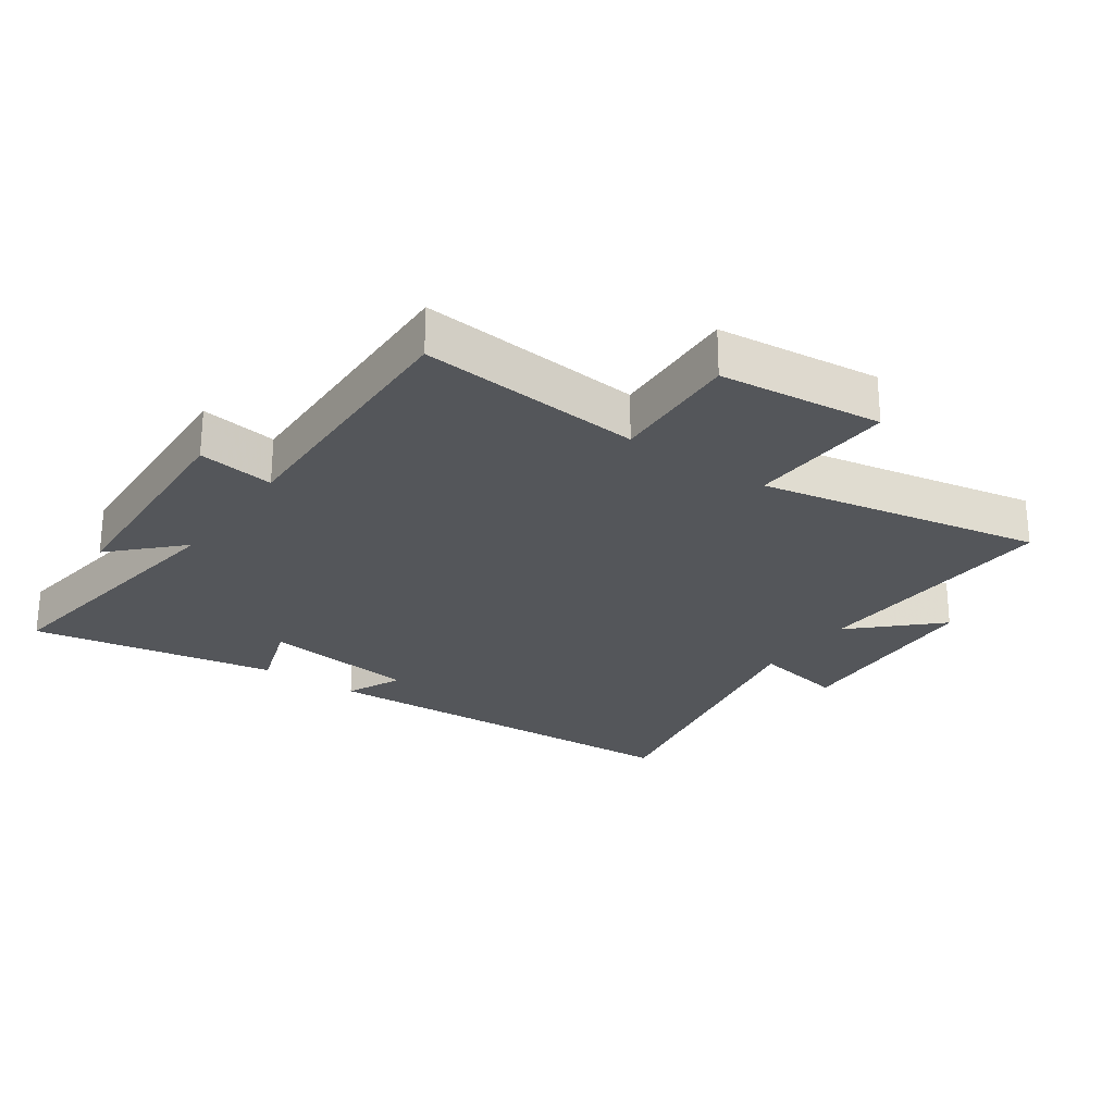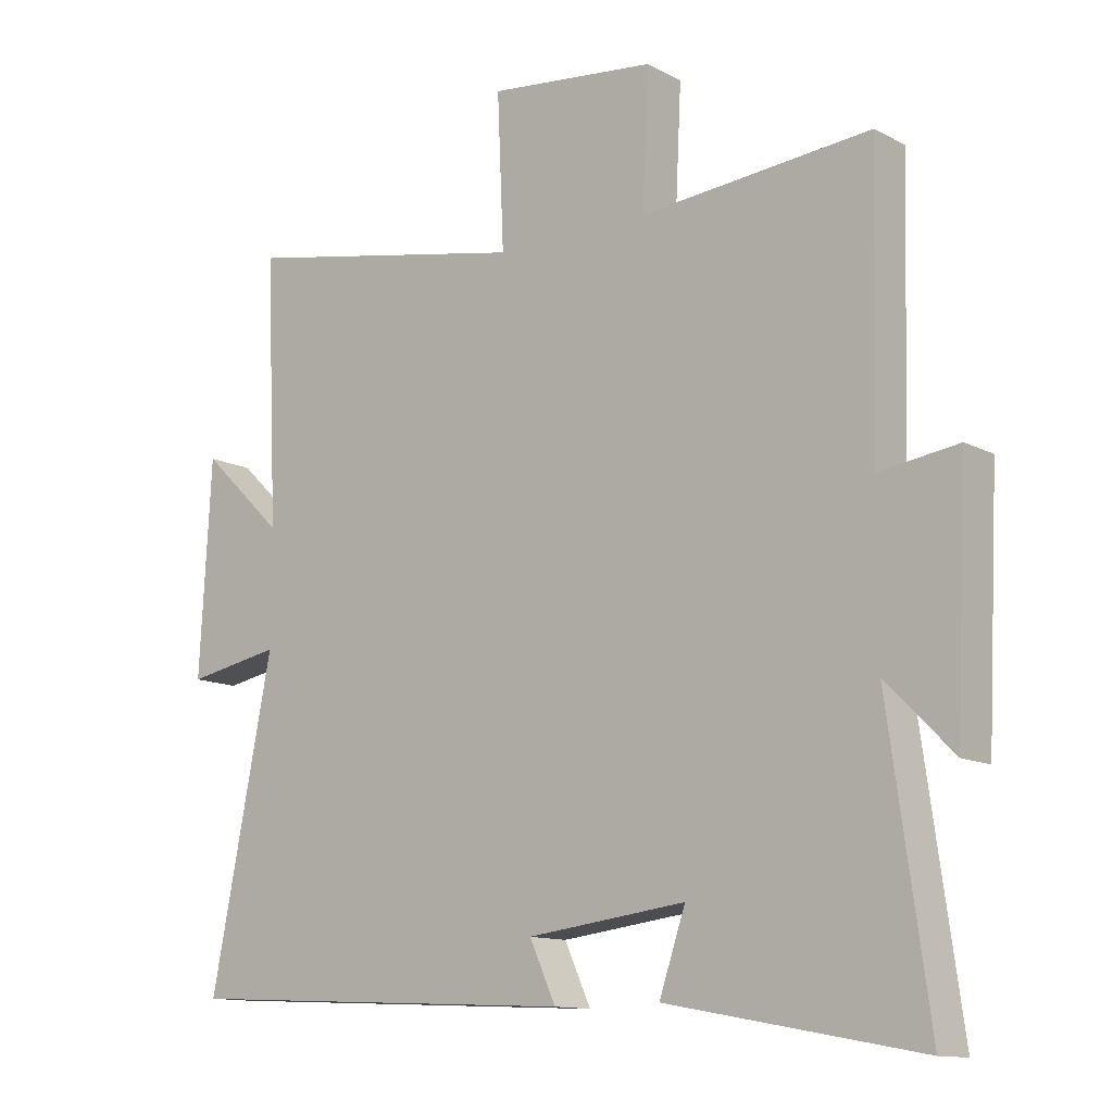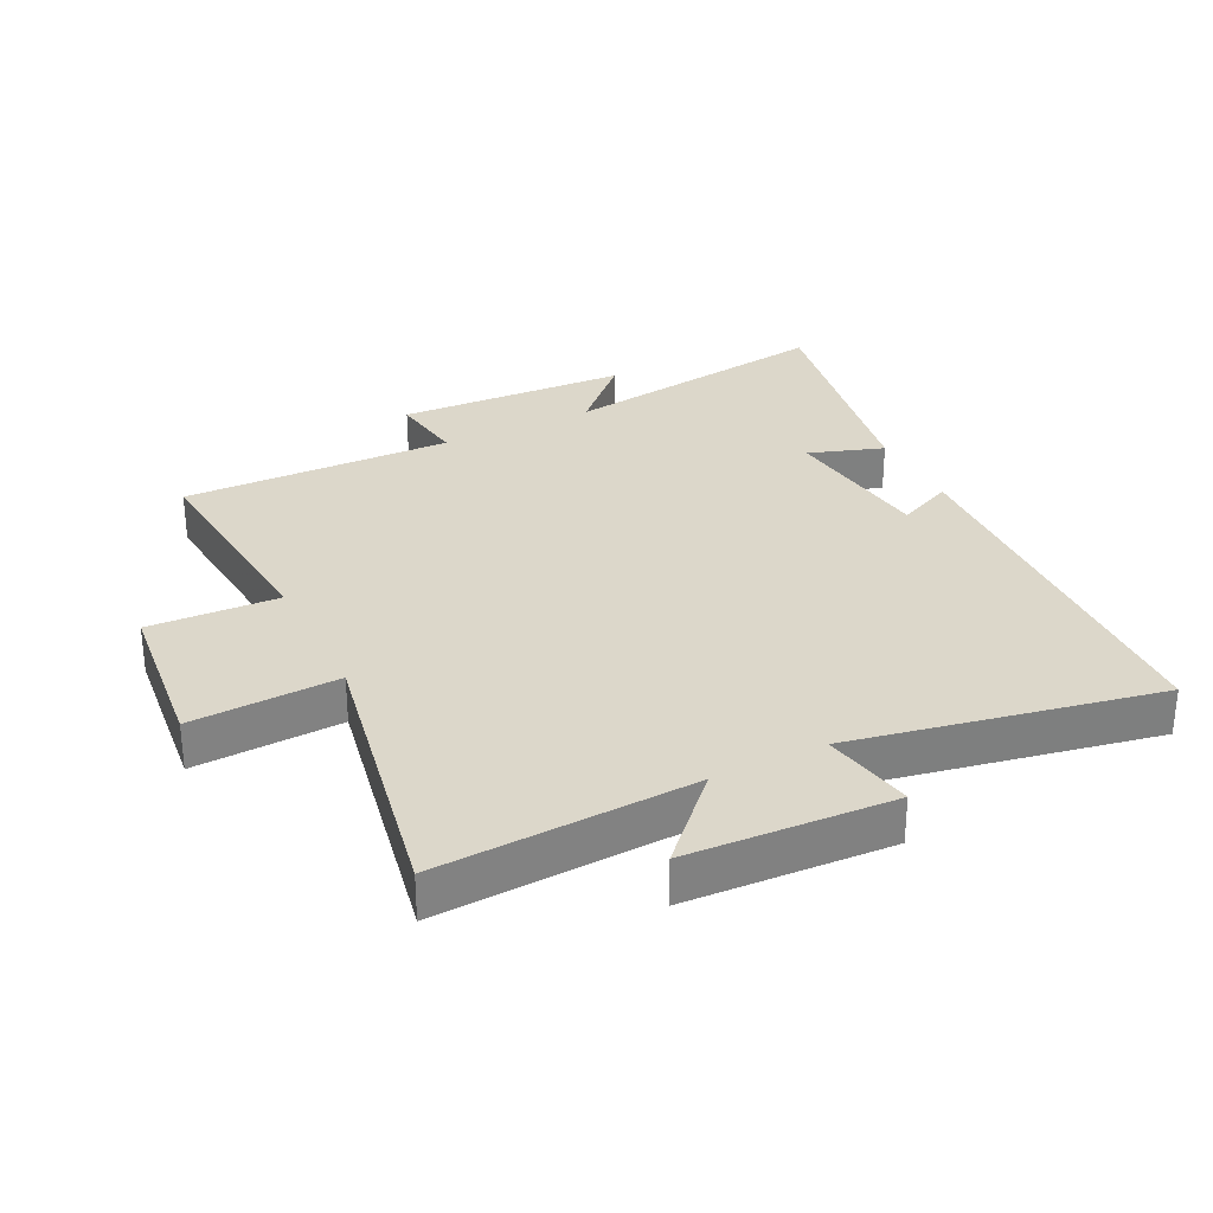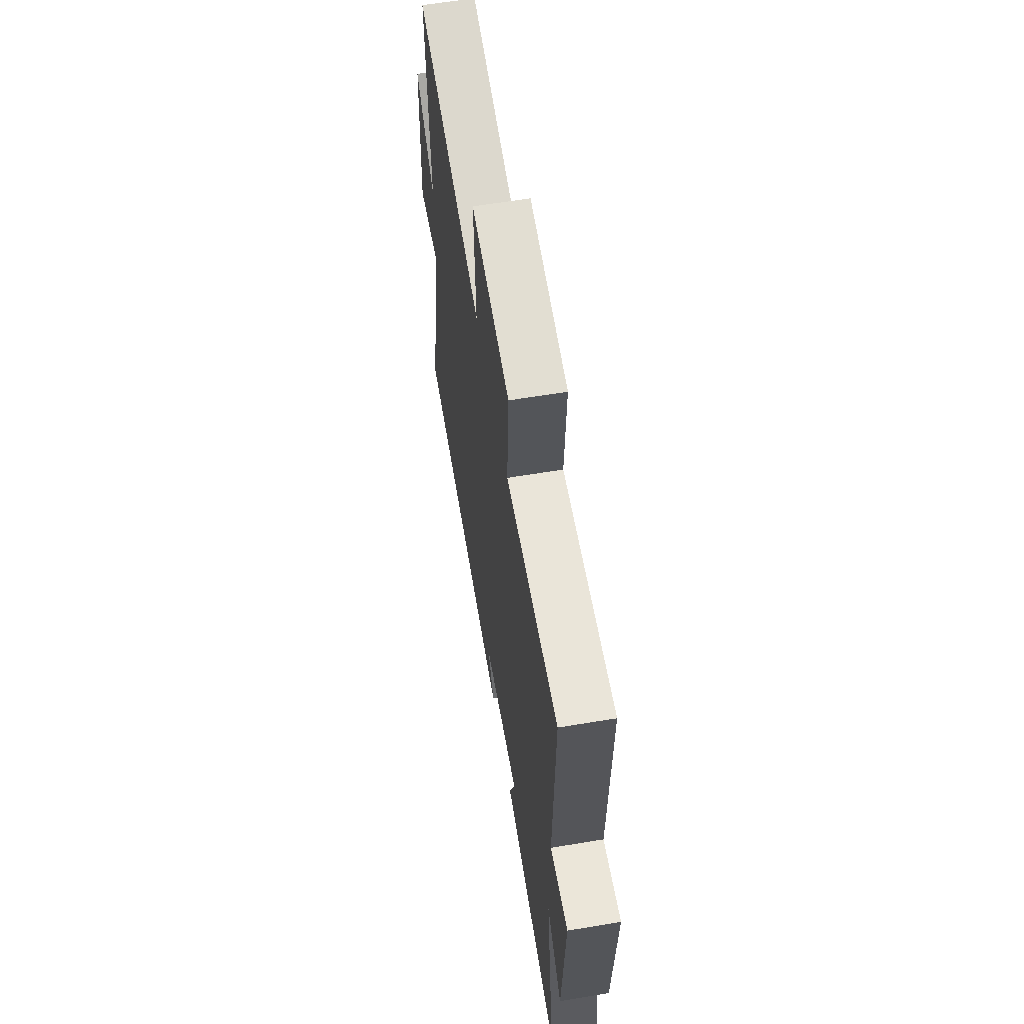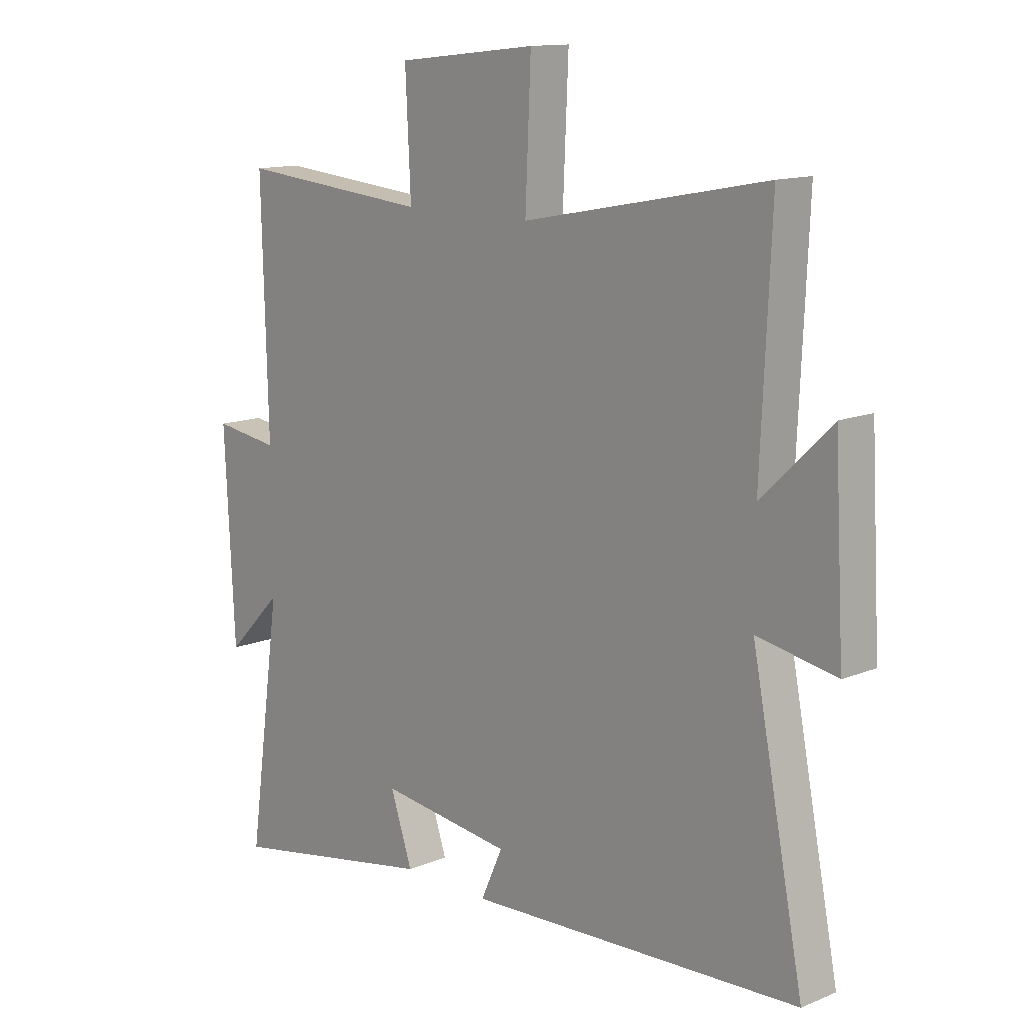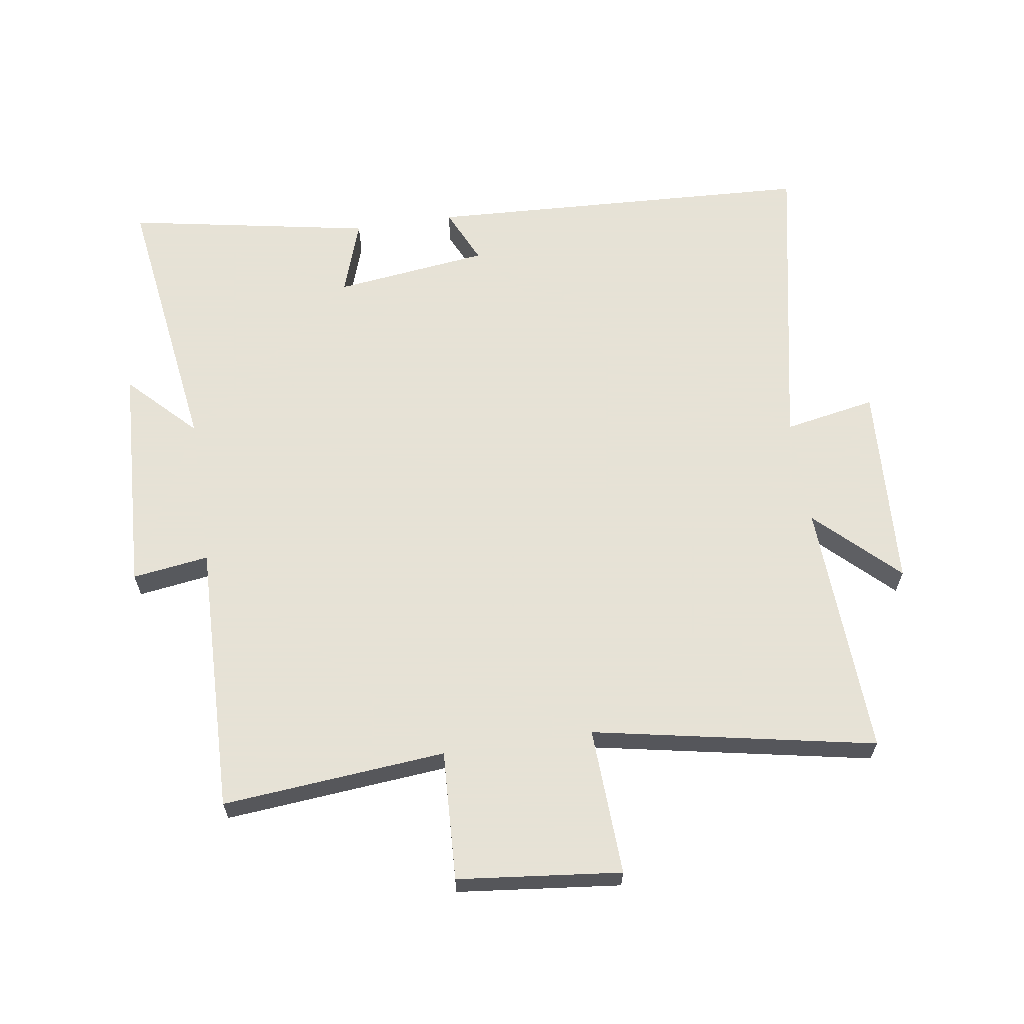
<metadata>
{"format":"obj","ext":"obj","renderer":"f3d","projection":"perspective","resolution":1024,"background":"white","views":[{"elev":-25.7,"azim":-35.1,"up":"+Y"},{"elev":-12.3,"azim":-140.8,"up":"+Z"},{"elev":30.5,"azim":63.4,"up":"+Y"},{"elev":62.0,"azim":-99.6,"up":"+Z"},{"elev":13.1,"azim":47.0,"up":"+Z"},{"elev":63.8,"azim":-8.6,"up":"+Y"}]}
</metadata>
<code>
v 0.518 0.07 0.586
v 0.5 0.07 0.183
v 0.626 0.07 0.304
v 0.644 0.07 -0.018
v 0.5 0.07 0.009
v 0.595 0.07 -0.47
v -0.014 0.07 -0.5
v 0.026 0.07 -0.412
v -0.216 0.07 -0.382
v -0.176 0.07 -0.5
v -0.561 0.07 -0.571
v -0.5 0.07 -0.139
v -0.602 0.07 -0.242
v -0.62 0.07 0.122
v -0.5 0.07 0.105
v -0.511 0.07 0.531
v -0.16 0.07 0.5
v -0.17 0.07 0.704
v 0.086 0.07 0.732
v 0.076 0.07 0.5
v 0.518 0 0.586
v 0.5 0 0.183
v 0.626 0 0.304
v 0.644 0 -0.018
v 0.5 0 0.009
v 0.595 0 -0.47
v -0.014 0 -0.5
v 0.026 0 -0.412
v -0.216 0 -0.382
v -0.176 0 -0.5
v -0.561 0 -0.571
v -0.5 0 -0.139
v -0.602 0 -0.242
v -0.62 0 0.122
v -0.5 0 0.105
v -0.511 0 0.531
v -0.16 0 0.5
v -0.17 0 0.704
v 0.086 0 0.732
v 0.076 0 0.5
f 17 18 19 20
f 15 16 17
f 15 17 20
f 12 13 14 15
f 20 1 2
f 15 20 2
f 12 15 2
f 9 10 11 12
f 8 9 12 2
f 5 6 7 8
f 2 3 4 5
f 2 5 8
f 40 39 38 37
f 37 36 35
f 40 37 35
f 35 34 33 32
f 22 21 40
f 22 40 35
f 22 35 32
f 32 31 30 29
f 22 32 29 28
f 28 27 26 25
f 25 24 23 22
f 28 25 22
f 1 21 22 2
f 2 22 23 3
f 3 23 24 4
f 4 24 25 5
f 5 25 26 6
f 6 26 27 7
f 7 27 28 8
f 8 28 29 9
f 9 29 30 10
f 10 30 31 11
f 11 31 32 12
f 12 32 33 13
f 13 33 34 14
f 14 34 35 15
f 15 35 36 16
f 16 36 37 17
f 17 37 38 18
f 18 38 39 19
f 19 39 40 20
f 20 40 21 1

</code>
